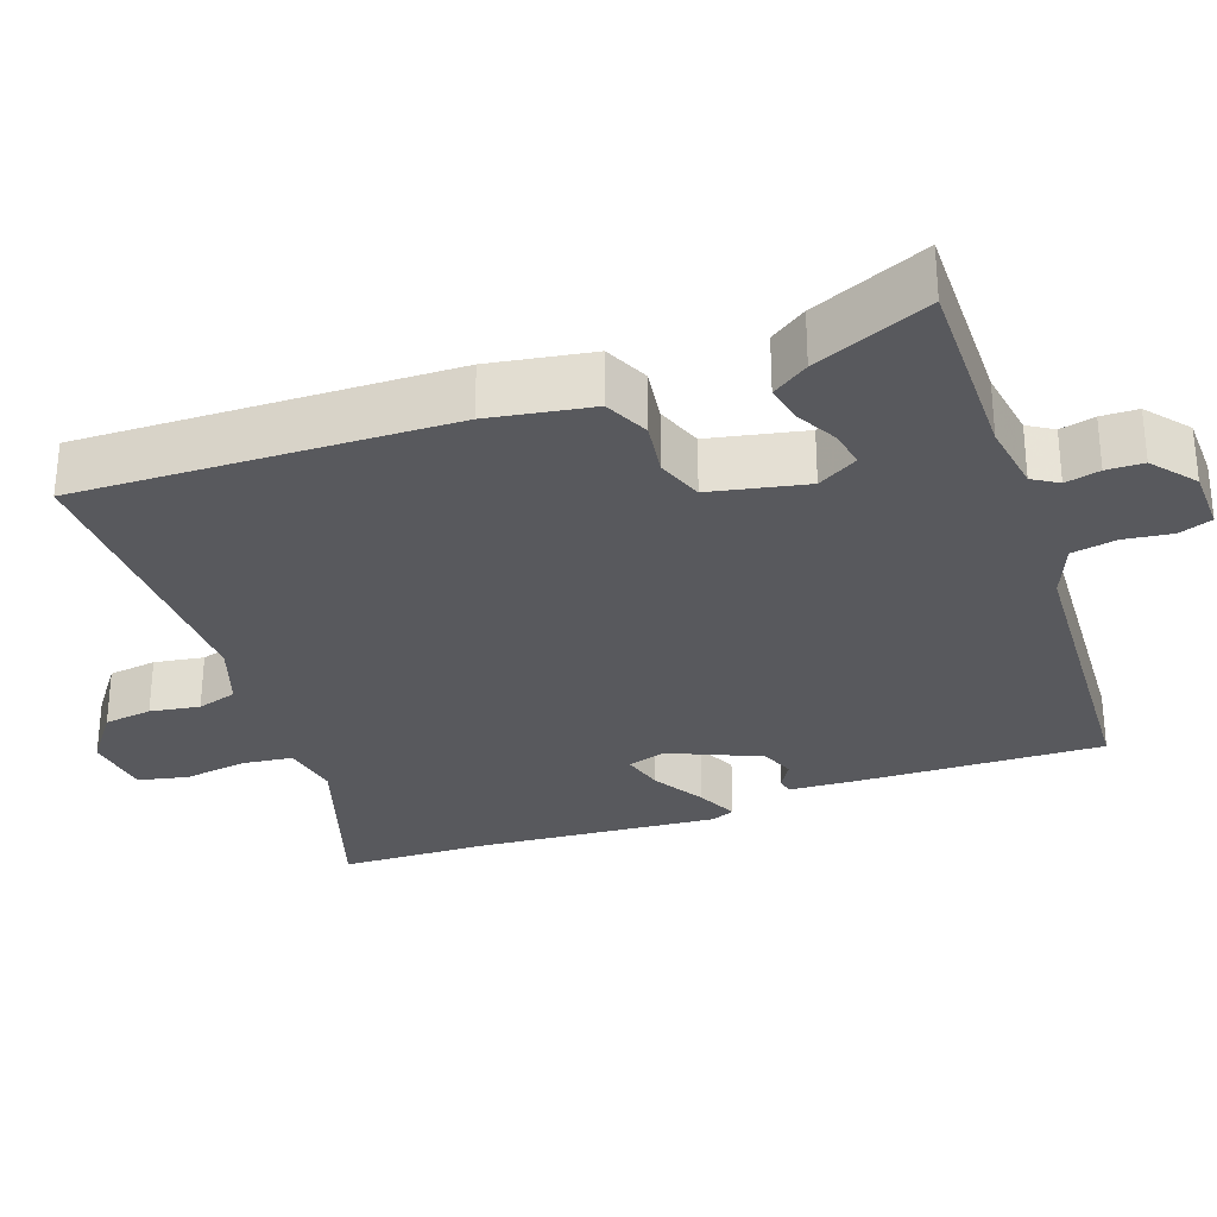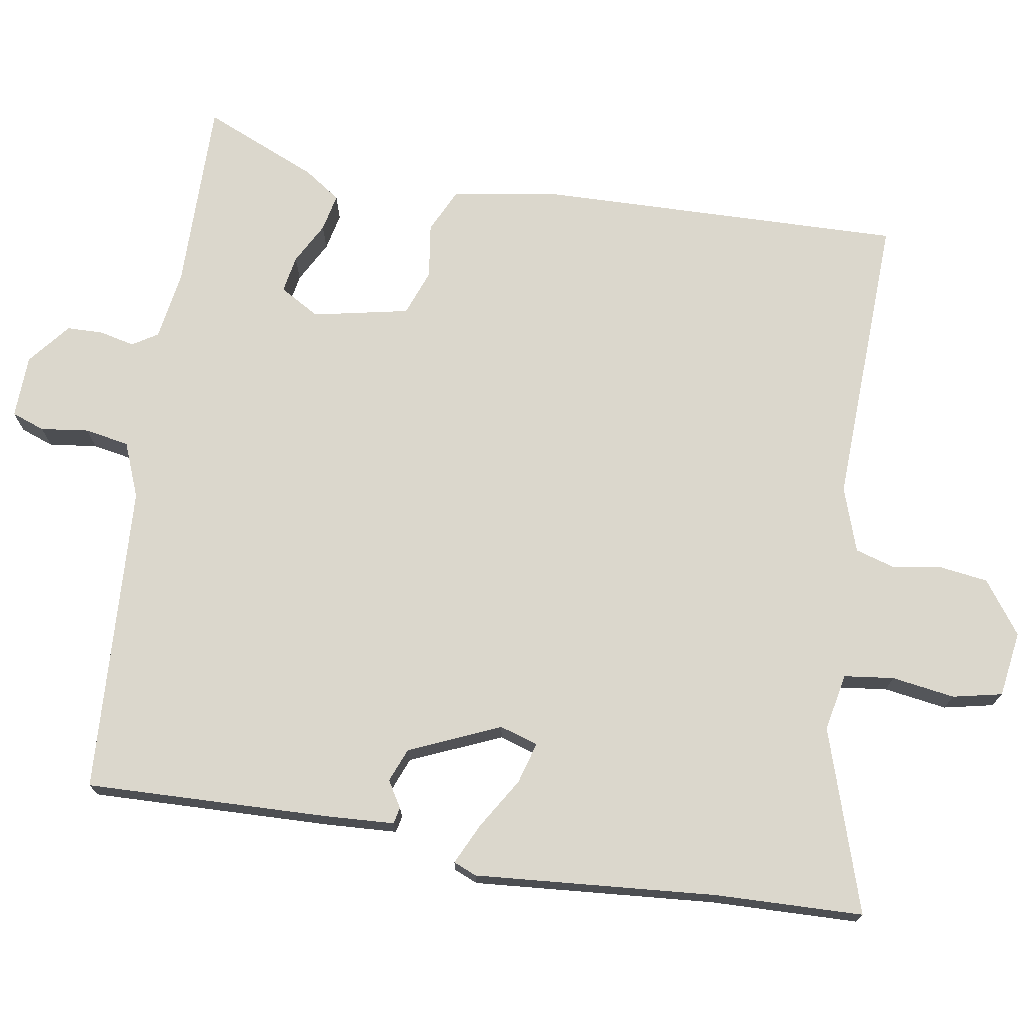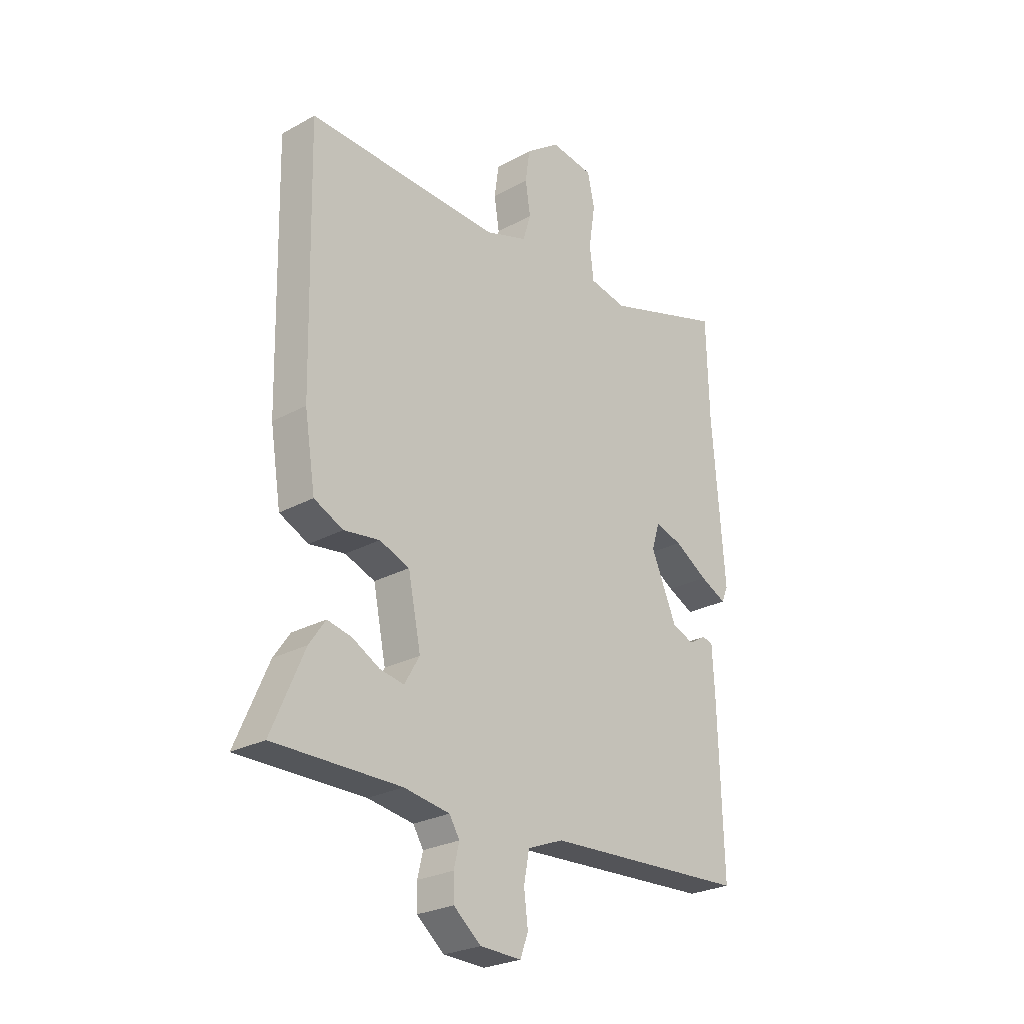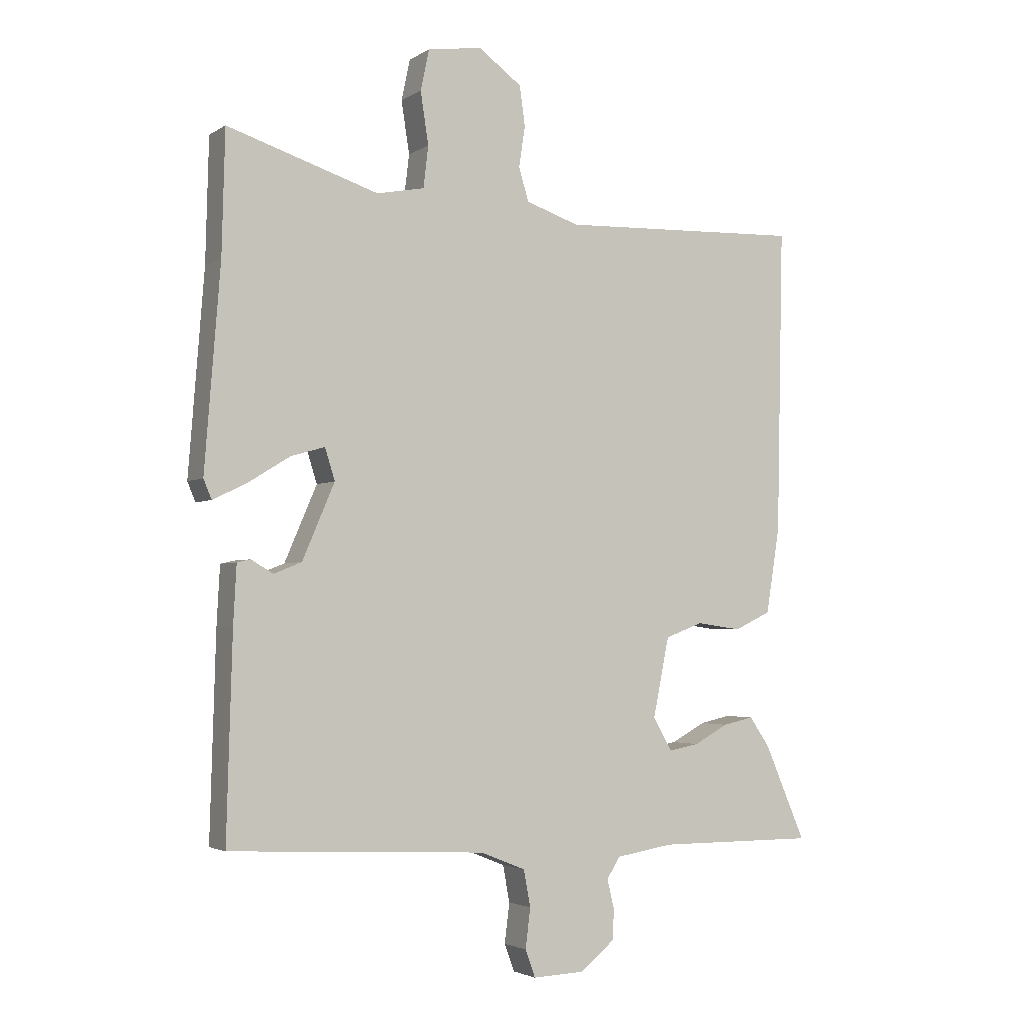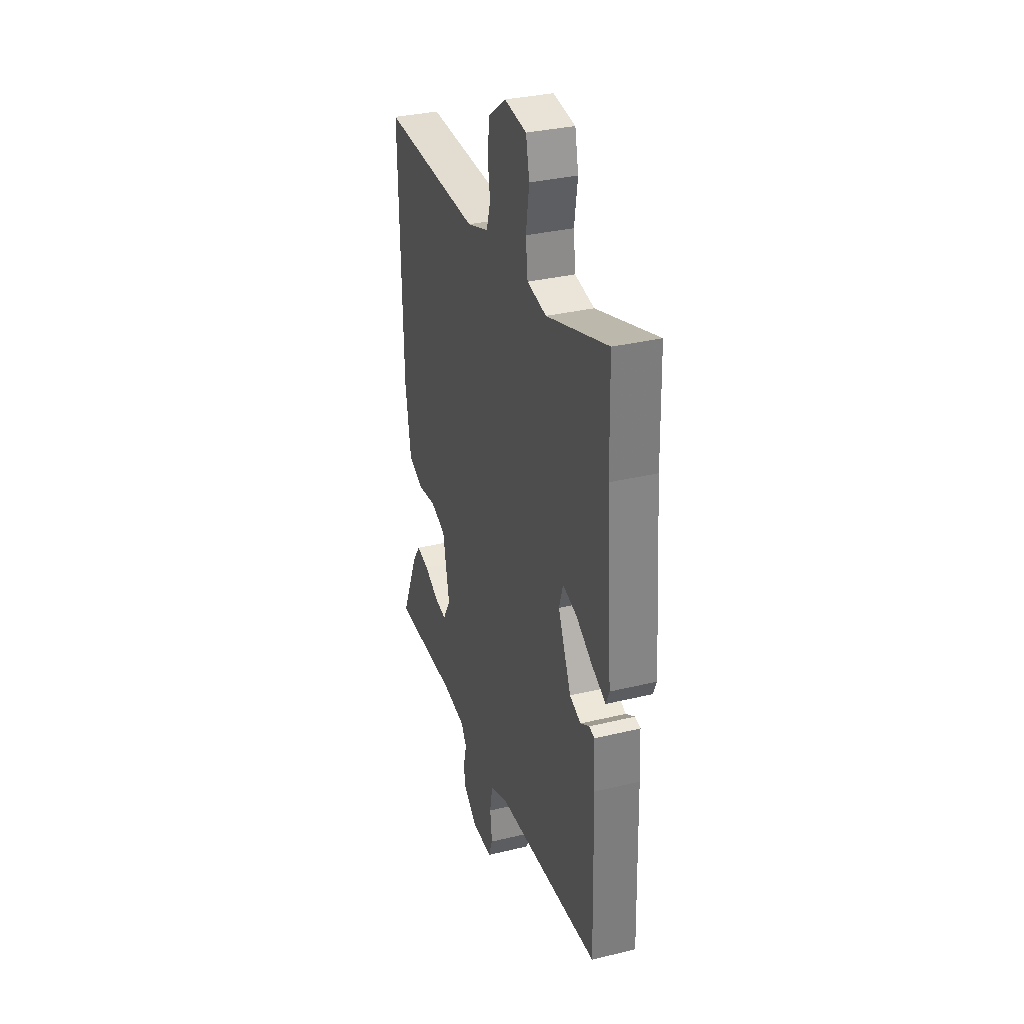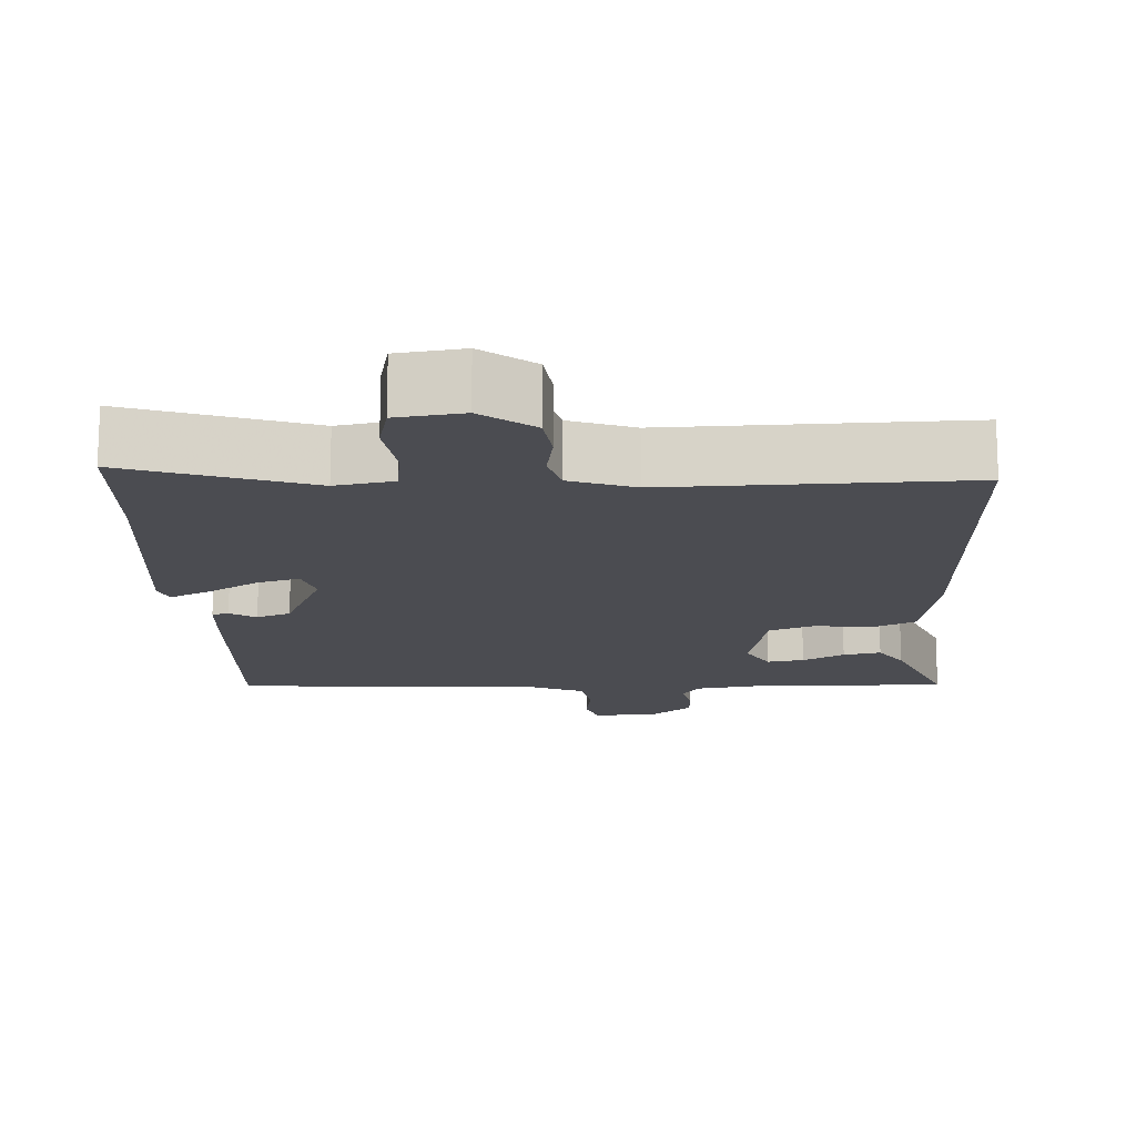
<metadata>
{"format":"obj","ext":"obj","renderer":"f3d","projection":"perspective","resolution":1024,"background":"white","views":[{"elev":-30.0,"azim":109.3,"up":"+Y"},{"elev":73.1,"azim":-80.9,"up":"+Y"},{"elev":-25.8,"azim":131.3,"up":"+Z"},{"elev":-3.1,"azim":-27.6,"up":"+Z"},{"elev":32.8,"azim":-108.6,"up":"+Z"},{"elev":-15.5,"azim":1.9,"up":"+Y"}]}
</metadata>
<code>
v -0.503 0.07 0.388
v -0.498 0.07 0.585
v -0.254 0.07 0.507
v -0.177 0.07 0.522
v -0.169 0.07 0.589
v -0.182 0.07 0.673
v -0.168 0.07 0.739
v -0.08 0.07 0.752
v -0.01 0.07 0.701
v -0.001 0.07 0.637
v -0.011 0.07 0.571
v 0.005 0.07 0.518
v 0.091 0.07 0.489
v 0.485 0.07 0.504
v 0.474 0.07 0.012
v 0.452 0.07 -0.125
v 0.393 0.07 -0.153
v 0.32 0.07 -0.143
v 0.259 0.07 -0.166
v 0.233 0.07 -0.294
v 0.264 0.07 -0.347
v 0.313 0.07 -0.338
v 0.368 0.07 -0.308
v 0.418 0.07 -0.297
v 0.451 0.07 -0.345
v 0.517 0.07 -0.498
v 0.26 0.07 -0.497
v 0.167 0.07 -0.512
v 0.146 0.07 -0.546
v 0.157 0.07 -0.592
v 0.156 0.07 -0.641
v 0.1 0.07 -0.687
v 0.016 0.07 -0.69
v 0 0.07 -0.646
v 0.008 0.07 -0.582
v -0.003 0.07 -0.523
v -0.076 0.07 -0.494
v -0.49 0.07 -0.473
v -0.481 0.07 -0.15
v -0.476 0.07 -0.056
v -0.454 0.07 -0.051
v -0.419 0.07 -0.072
v -0.374 0.07 -0.054
v -0.322 0.07 0.067
v -0.338 0.07 0.118
v -0.393 0.07 0.102
v -0.461 0.07 0.06
v -0.515 0.07 0.034
v -0.528 0.07 0.065
v -0.503 0 0.388
v -0.498 0 0.585
v -0.254 0 0.507
v -0.177 0 0.522
v -0.169 0 0.589
v -0.182 0 0.673
v -0.168 0 0.739
v -0.08 0 0.752
v -0.01 0 0.701
v -0.001 0 0.637
v -0.011 0 0.571
v 0.005 0 0.518
v 0.091 0 0.489
v 0.485 0 0.504
v 0.474 0 0.012
v 0.452 0 -0.125
v 0.393 0 -0.153
v 0.32 0 -0.143
v 0.259 0 -0.166
v 0.233 0 -0.294
v 0.264 0 -0.347
v 0.313 0 -0.338
v 0.368 0 -0.308
v 0.418 0 -0.297
v 0.451 0 -0.345
v 0.517 0 -0.498
v 0.26 0 -0.497
v 0.167 0 -0.512
v 0.146 0 -0.546
v 0.157 0 -0.592
v 0.156 0 -0.641
v 0.1 0 -0.687
v 0.016 0 -0.69
v 0 0 -0.646
v 0.008 0 -0.582
v -0.003 0 -0.523
v -0.076 0 -0.494
v -0.49 0 -0.473
v -0.481 0 -0.15
v -0.476 0 -0.056
v -0.454 0 -0.051
v -0.419 0 -0.072
v -0.374 0 -0.054
v -0.322 0 0.067
v -0.338 0 0.118
v -0.393 0 0.102
v -0.461 0 0.06
v -0.515 0 0.034
v -0.528 0 0.065
f 46 47 48 49
f 45 46 49 1
f 39 40 41 42
f 37 38 39 42
f 36 37 42 43
f 32 33 34 35
f 32 35 36
f 29 30 31 32
f 29 32 36
f 28 29 36 43
f 24 25 26 27
f 22 23 24 27
f 21 22 27 28
f 20 21 28 43
f 15 16 17 18
f 13 14 15 18
f 12 13 18 19
f 8 9 10 11
f 8 11 12
f 5 6 7 8
f 4 5 8 12
f 3 4 12 19
f 45 1 2 3
f 44 45 3 19
f 19 20 43 44
f 98 97 96 95
f 50 98 95 94
f 91 90 89 88
f 91 88 87 86
f 92 91 86 85
f 84 83 82 81
f 85 84 81
f 81 80 79 78
f 85 81 78
f 92 85 78 77
f 76 75 74 73
f 76 73 72 71
f 77 76 71 70
f 92 77 70 69
f 67 66 65 64
f 67 64 63 62
f 68 67 62 61
f 60 59 58 57
f 61 60 57
f 57 56 55 54
f 61 57 54 53
f 68 61 53 52
f 52 51 50 94
f 68 52 94 93
f 93 92 69 68
f 1 50 51 2
f 2 51 52 3
f 3 52 53 4
f 4 53 54 5
f 5 54 55 6
f 6 55 56 7
f 7 56 57 8
f 8 57 58 9
f 9 58 59 10
f 10 59 60 11
f 11 60 61 12
f 12 61 62 13
f 13 62 63 14
f 14 63 64 15
f 15 64 65 16
f 16 65 66 17
f 17 66 67 18
f 18 67 68 19
f 19 68 69 20
f 20 69 70 21
f 21 70 71 22
f 22 71 72 23
f 23 72 73 24
f 24 73 74 25
f 25 74 75 26
f 26 75 76 27
f 27 76 77 28
f 28 77 78 29
f 29 78 79 30
f 30 79 80 31
f 31 80 81 32
f 32 81 82 33
f 33 82 83 34
f 34 83 84 35
f 35 84 85 36
f 36 85 86 37
f 37 86 87 38
f 38 87 88 39
f 39 88 89 40
f 40 89 90 41
f 41 90 91 42
f 42 91 92 43
f 43 92 93 44
f 44 93 94 45
f 45 94 95 46
f 46 95 96 47
f 47 96 97 48
f 48 97 98 49
f 49 98 50 1

</code>
